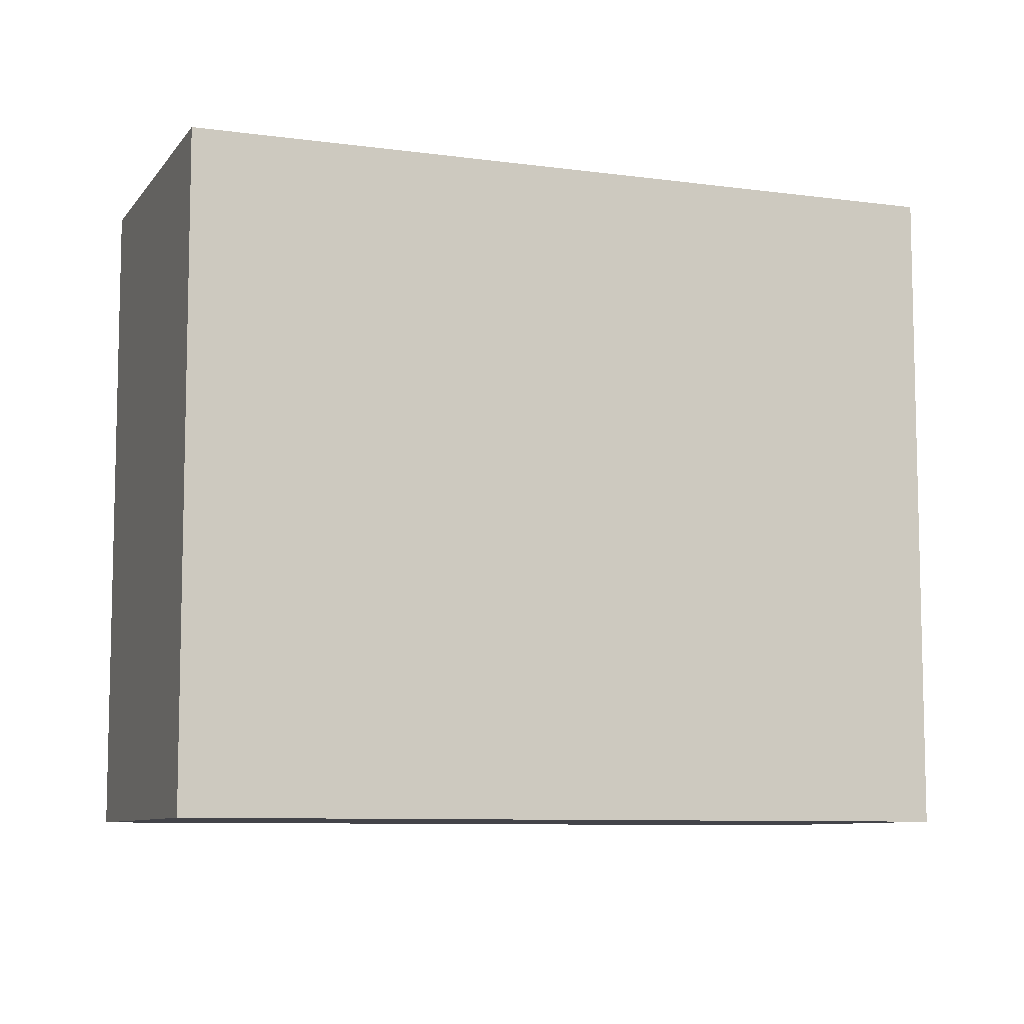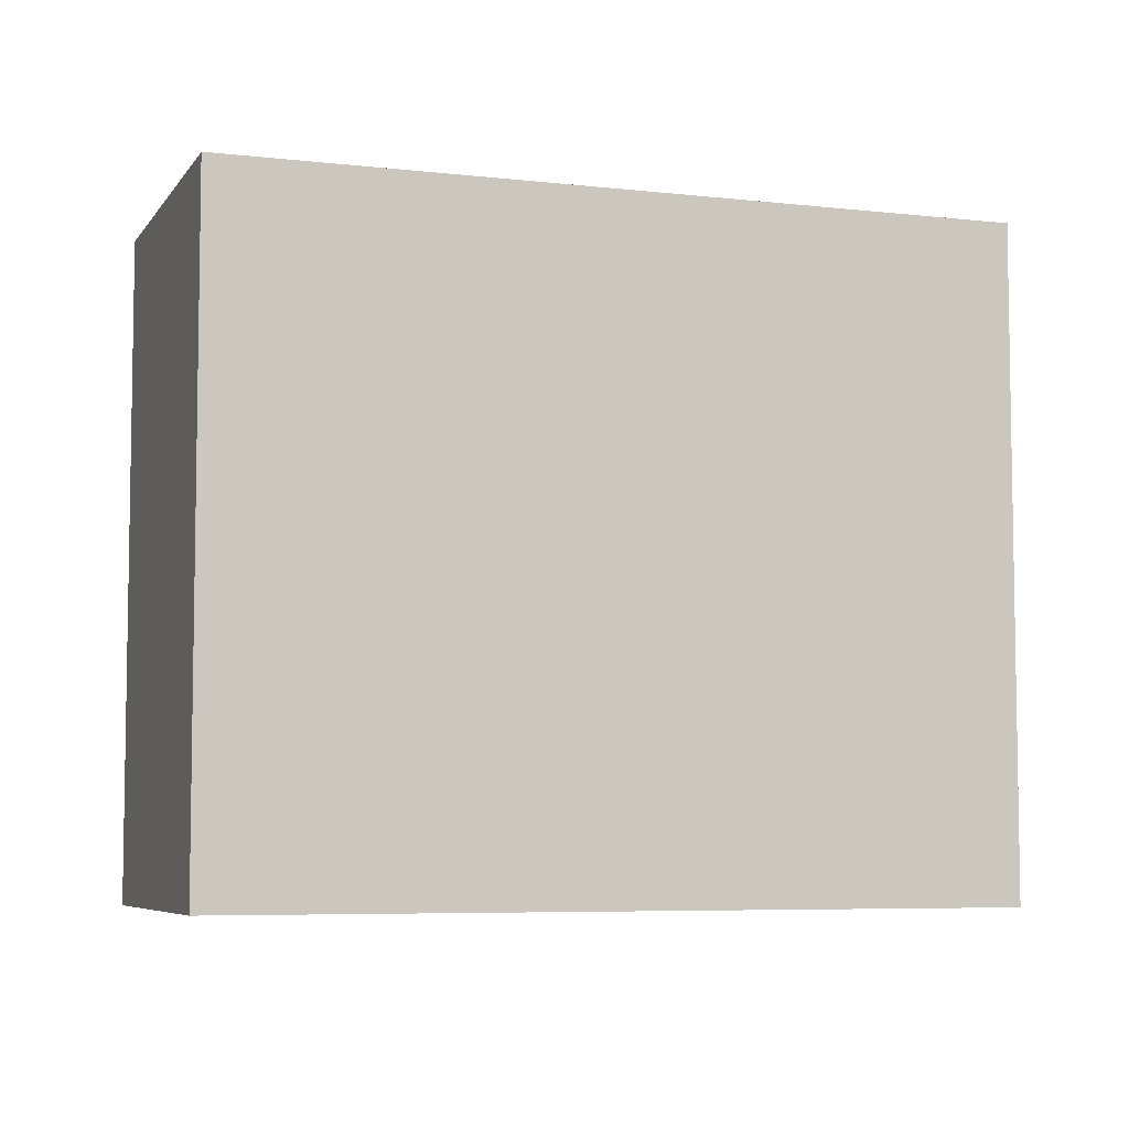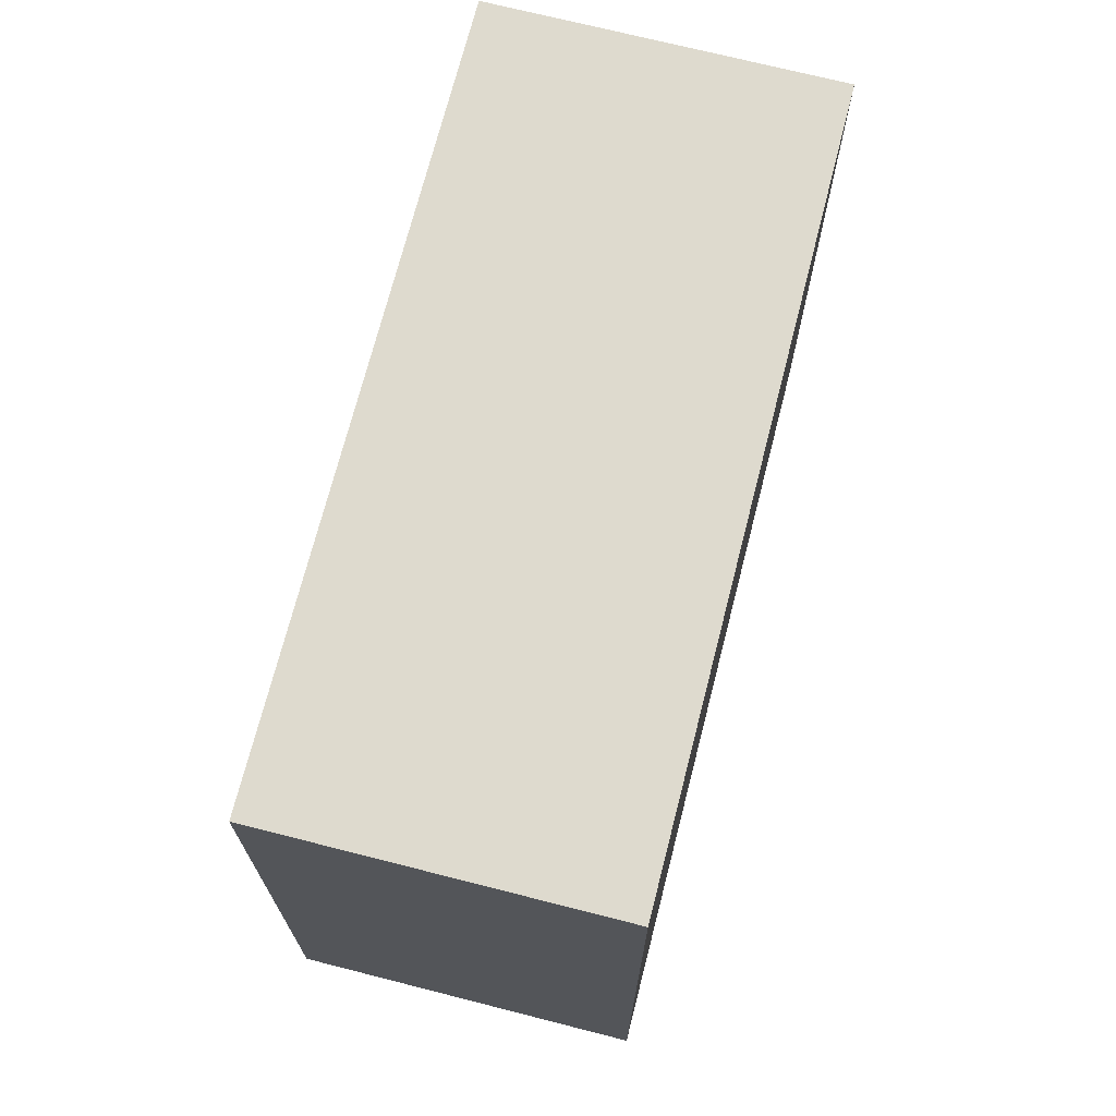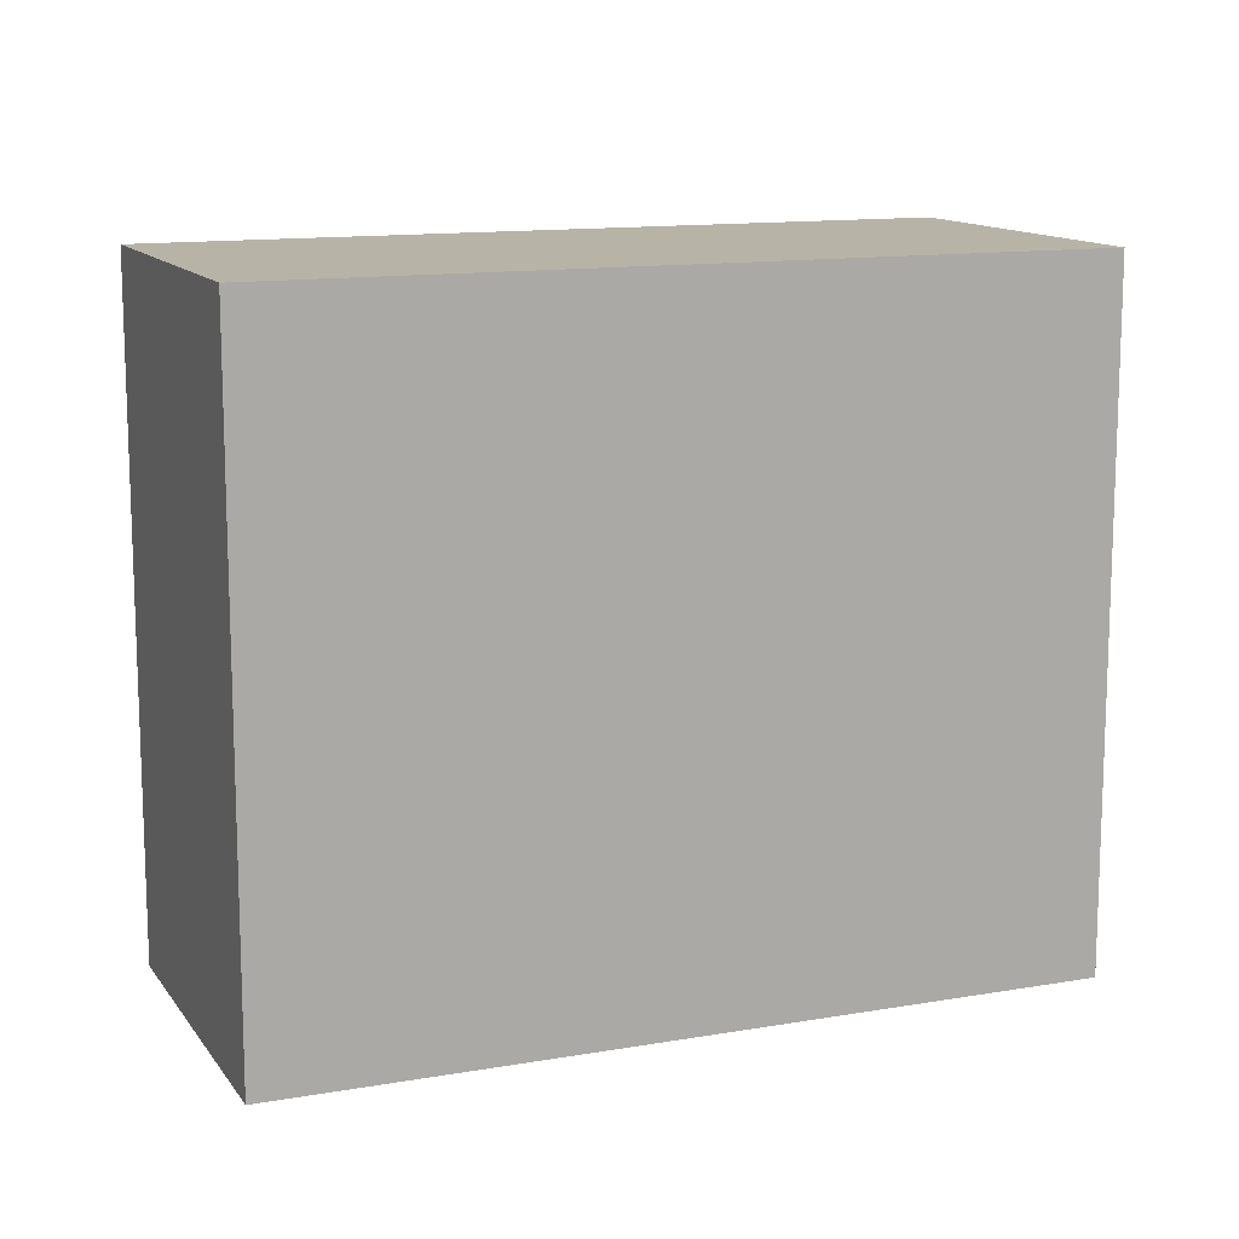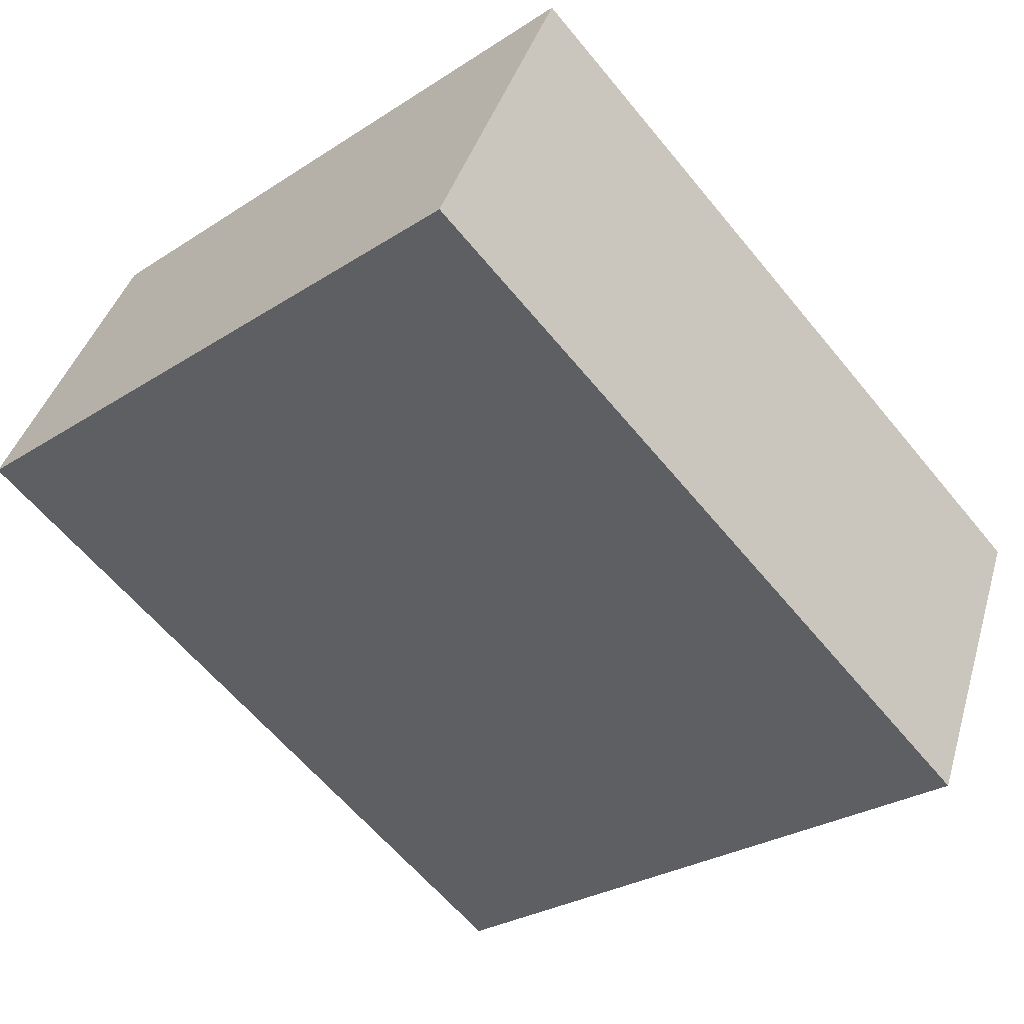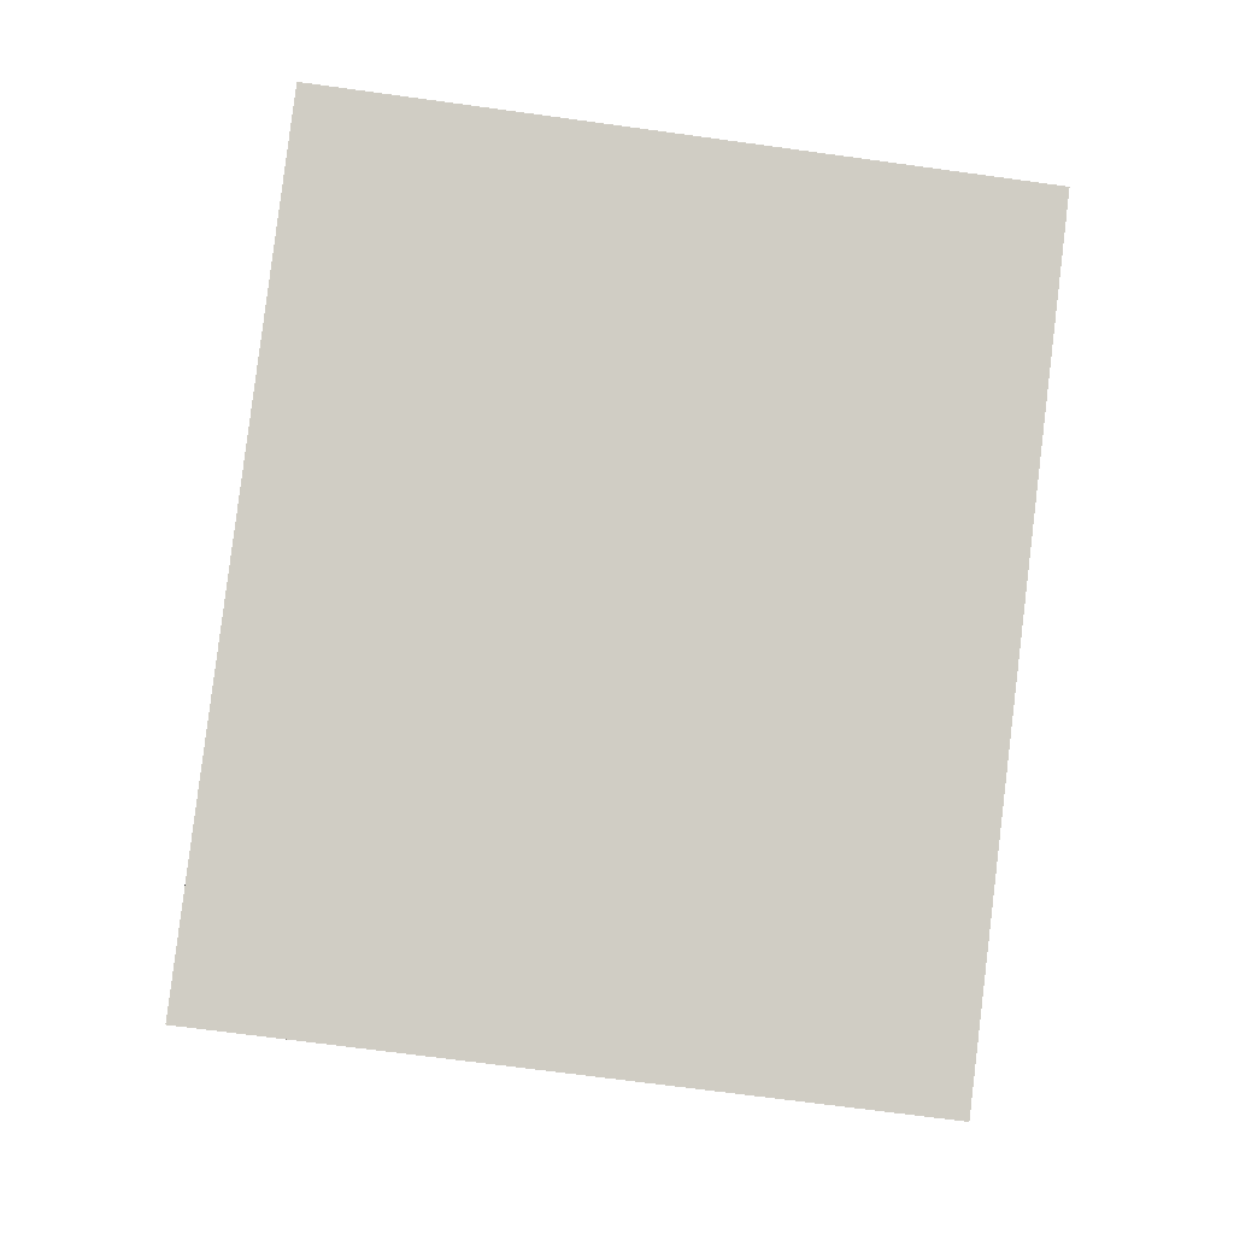
<metadata>
{"format":"obj","ext":"obj","renderer":"f3d","projection":"perspective","resolution":1024,"background":"white","views":[{"elev":-8.5,"azim":-175.8,"up":"+Y"},{"elev":-6.2,"azim":-174.3,"up":"+Y"},{"elev":71.2,"azim":-51.0,"up":"+Y"},{"elev":12.8,"azim":-177.3,"up":"+Y"},{"elev":-28.6,"azim":-46.0,"up":"+Z"},{"elev":-71.4,"azim":-97.7,"up":"+Z"}]}
</metadata>
<code>
v  10.98 3.085e-16 -5.038
v  2.247 -2.99e-16 4.882
v  0 0 0
v  13.22 9.965e-18 -0.1627
v  13.23 10.09 -0.1631
v  10.98 10.09 -5.038
v  0.0002155 10.09 -0.0003194
v  2.247 10.09 4.882
g defaultobject
f 1 2 3
f 2 1 4
f 5 1 6
f 1 5 4
f 7 1 3
f 1 7 6
f 8 3 2
f 3 8 7
f 8 4 5
f 4 8 2
f 8 6 7
f 6 8 5

</code>
